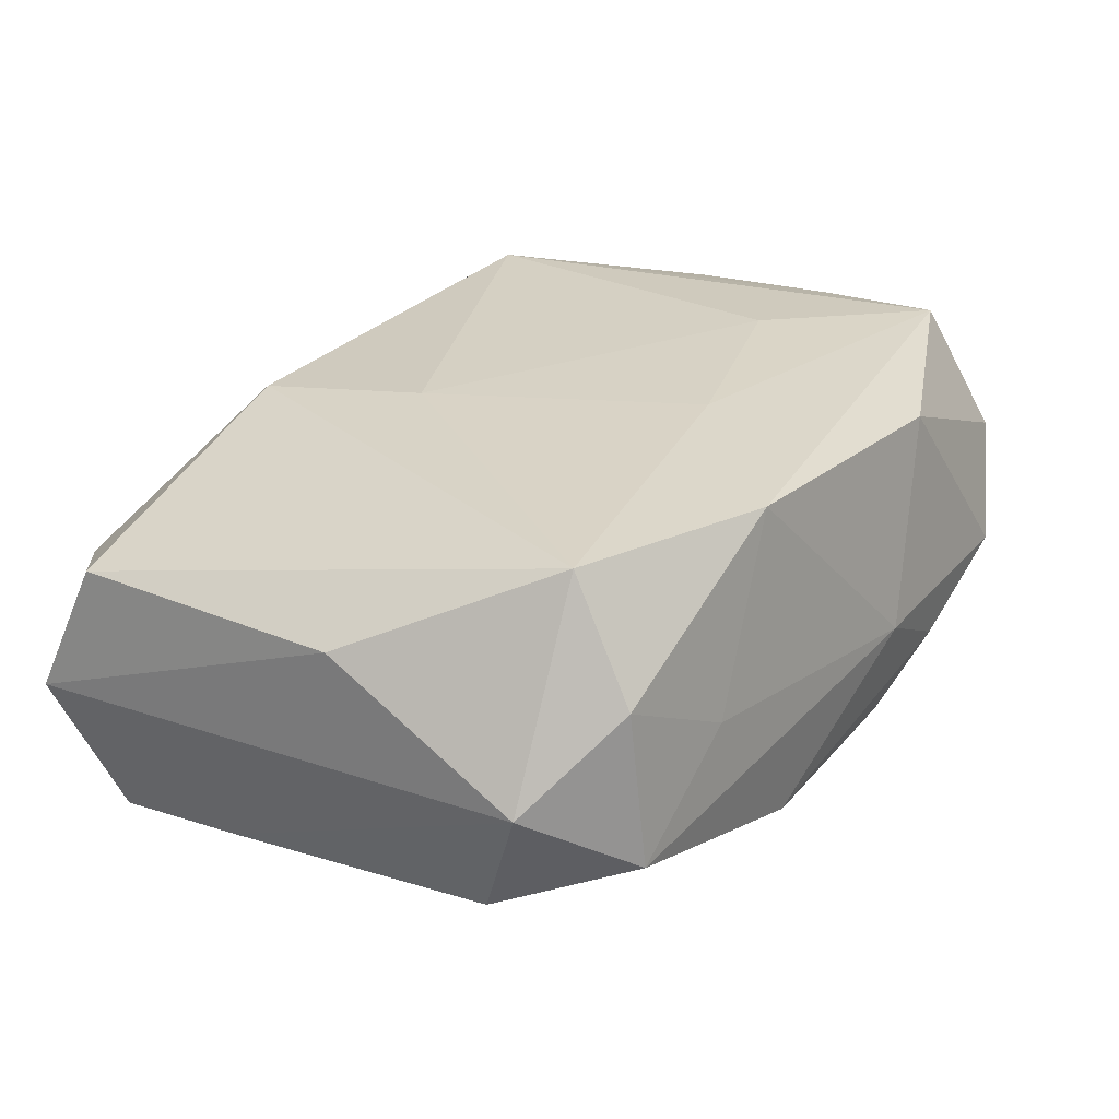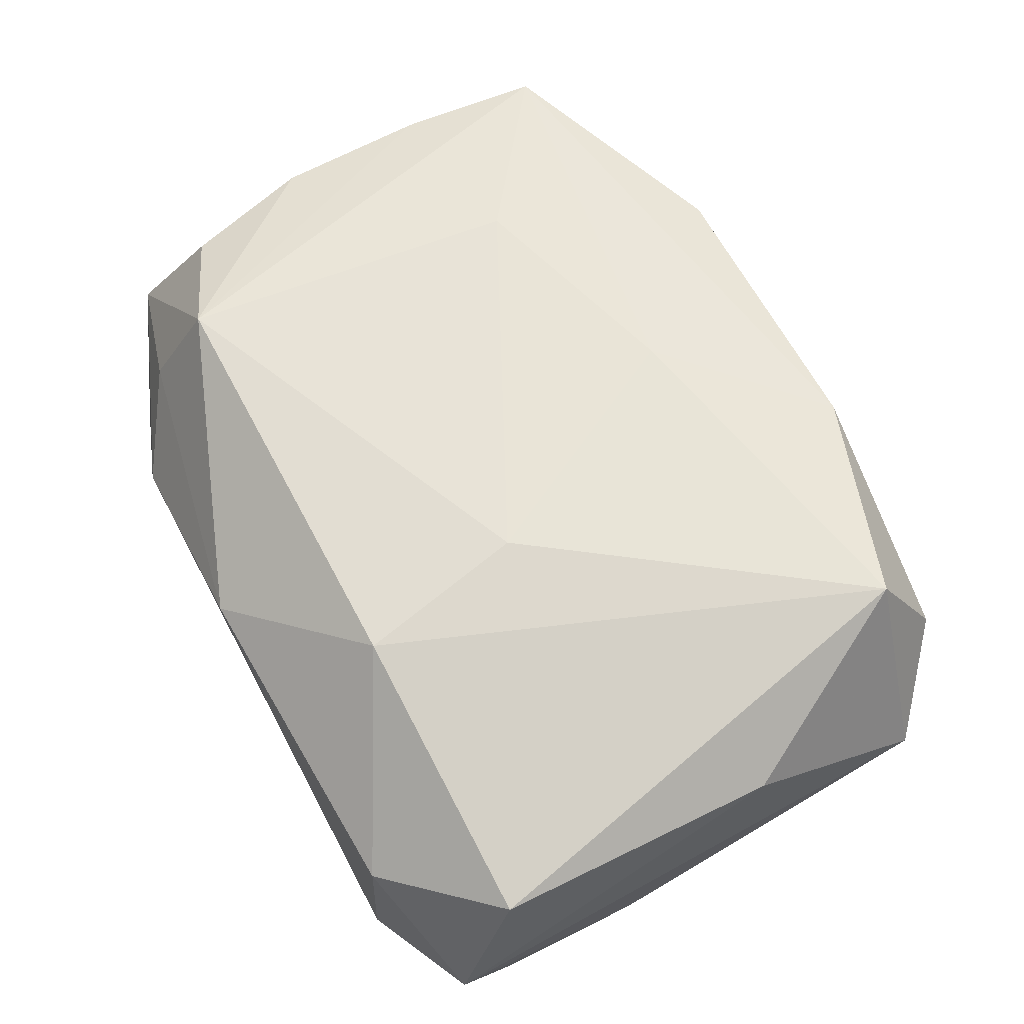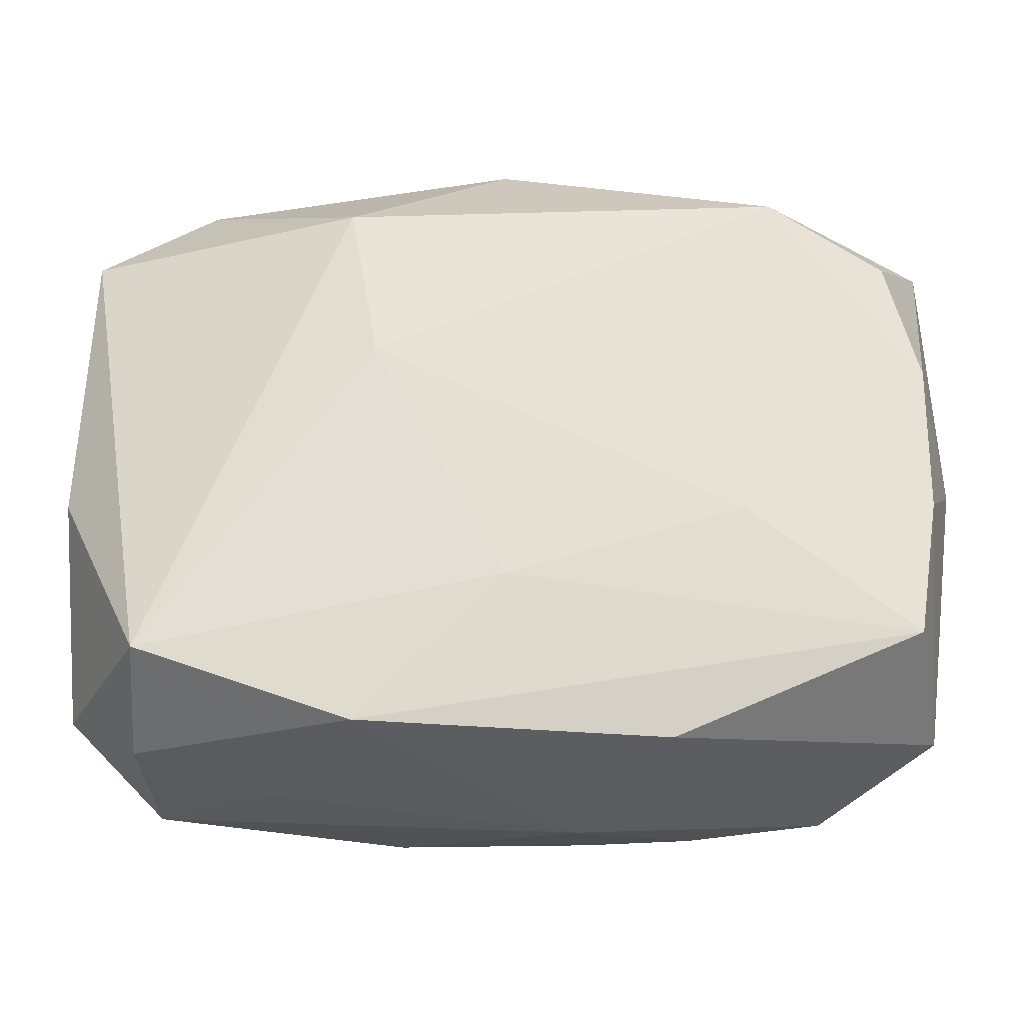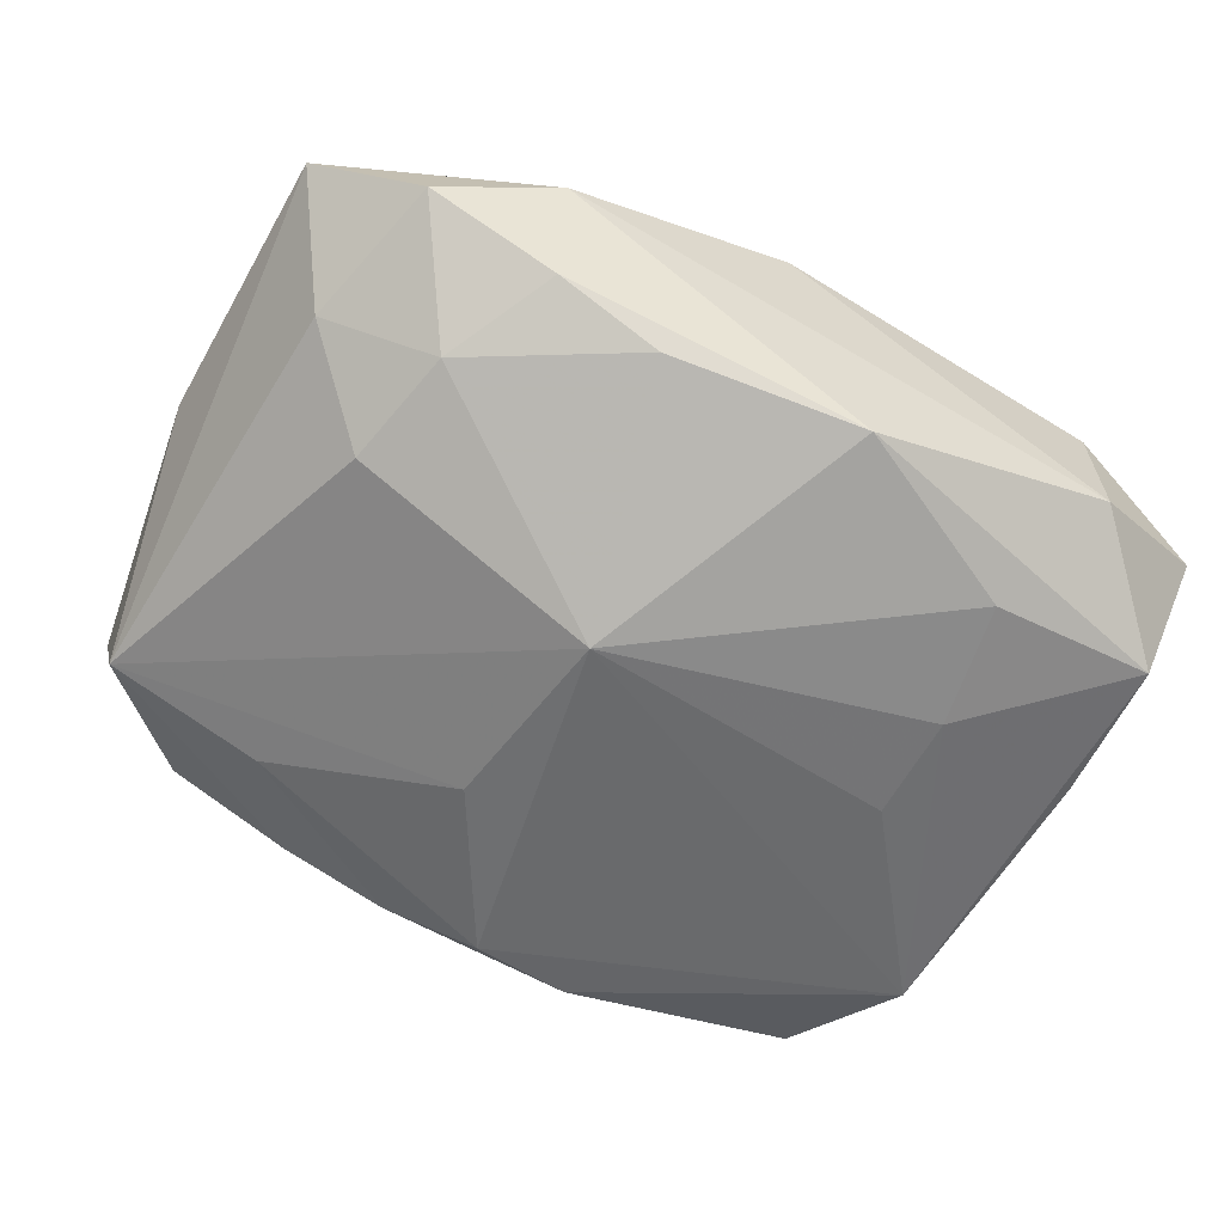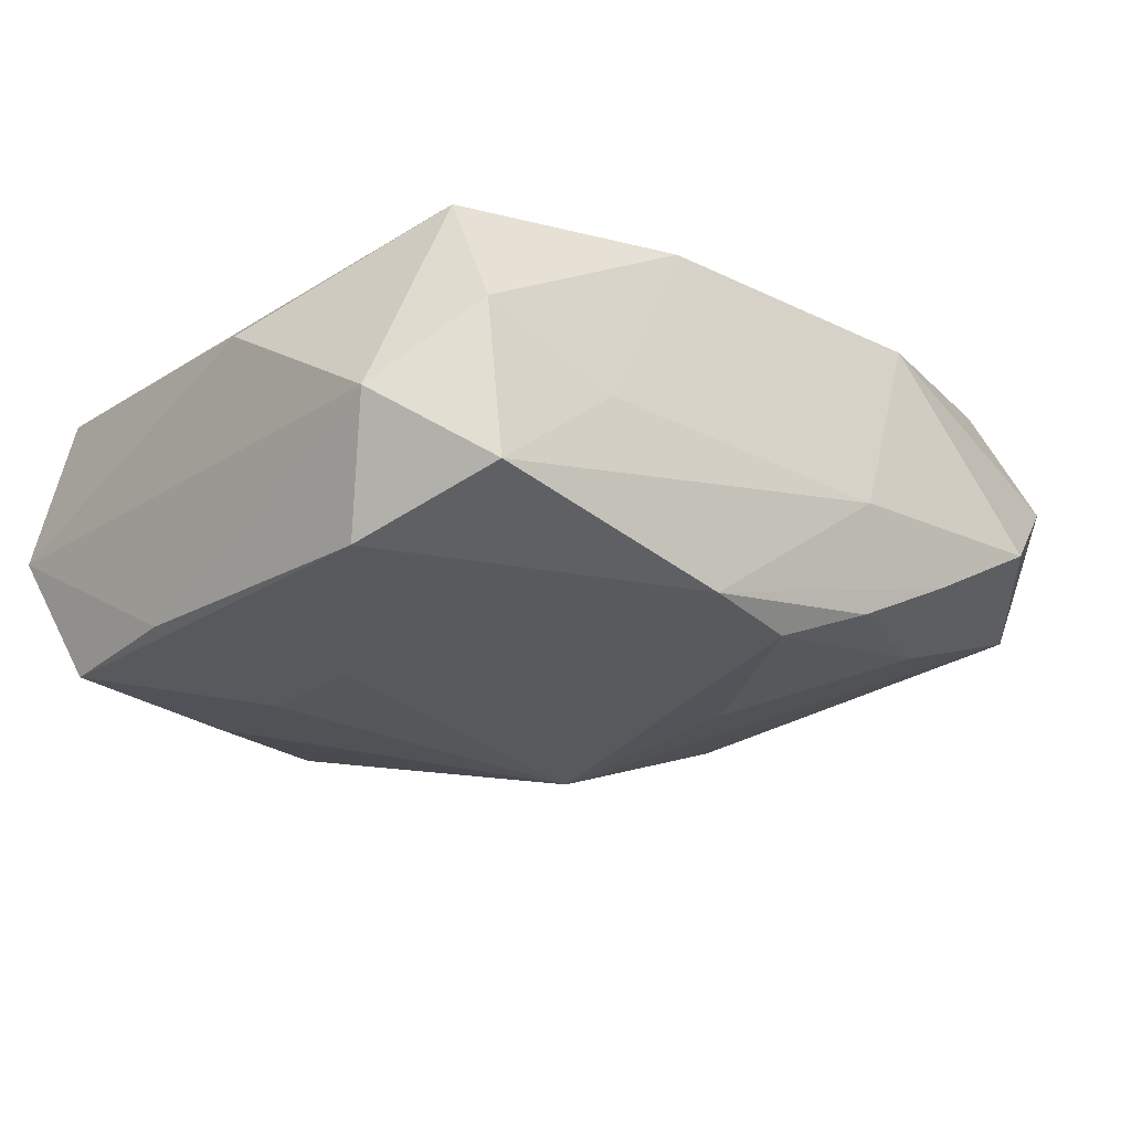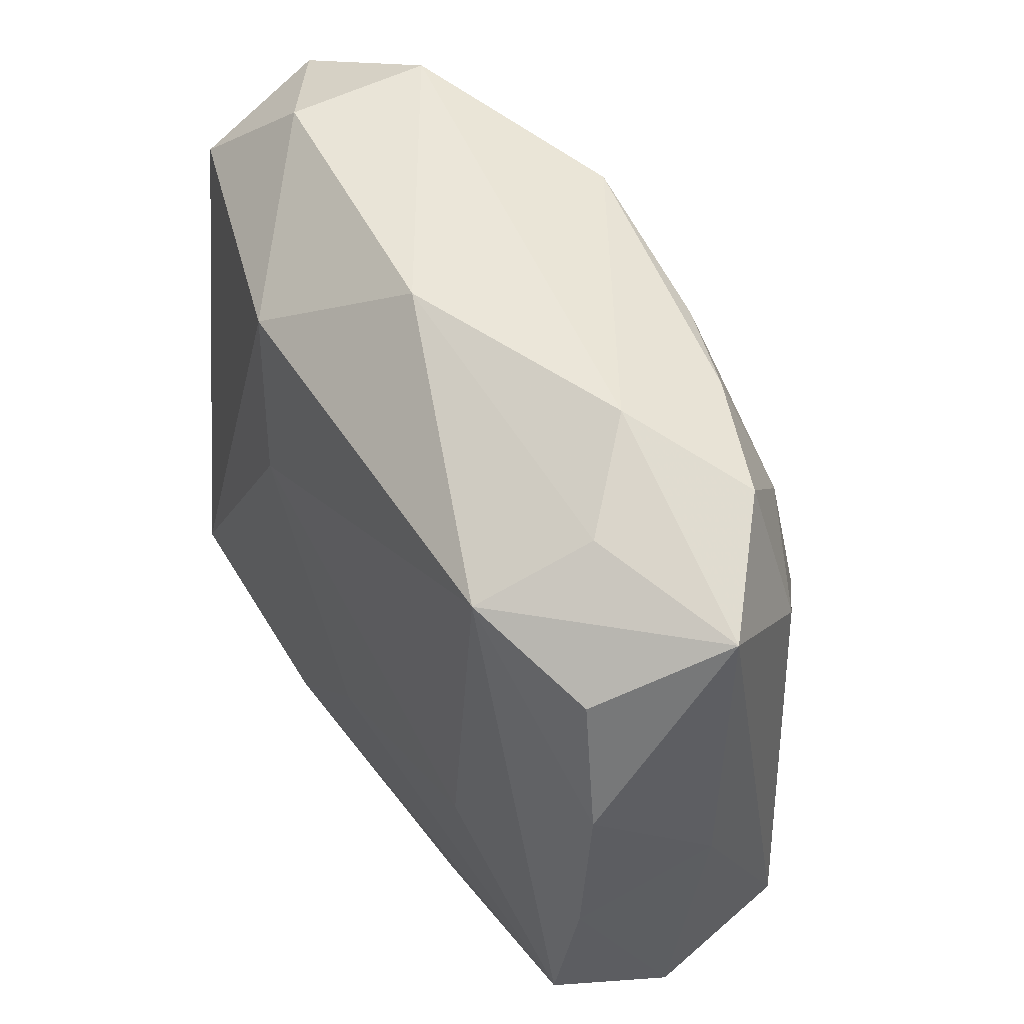
<metadata>
{"format":"obj","ext":"obj","renderer":"f3d","projection":"perspective","resolution":1024,"background":"white","views":[{"elev":26.1,"azim":-57.7,"up":"+Z"},{"elev":61.6,"azim":-118.7,"up":"+Z"},{"elev":-26.7,"azim":1.4,"up":"+Y"},{"elev":-64.0,"azim":152.6,"up":"+Z"},{"elev":-18.4,"azim":-42.5,"up":"+Z"},{"elev":46.5,"azim":57.2,"up":"+Y"}]}
</metadata>
<code>
v -0.02162 0.009307 -0.01655
v 0.03866 -0.002079 0.00363
v -0.03332 -0.01562 -0.01184
v 0.006733 -0.02956 -0.002633
v 0.03373 -0.01937 0.01493
v -0.02919 -0.02528 0.005363
v 0.03782 0.0207 0.002417
v 0.01018 0.02451 -0.01309
v 0.03271 0.01352 -0.00711
v 0.0008863 0.0293 0.007173
v 0.02369 0.0166 -0.01203
v -0.02158 0.0003761 -0.01575
v 0.01415 -0.02723 0.01315
v 0.03588 0.004778 0.01322
v 0.02946 0.02538 -0.004863
v 0.0236 0.01975 0.01608
v -0.02882 -0.02652 -0.007241
v 0.03515 -0.02022 -0.006484
v -0.03456 0.007368 -0.01297
v -0.005557 0.02689 -0.01534
v 0.0188 0.0253 -0.009704
v -0.008519 -0.02741 -0.01278
v 0.02608 0.02388 0.007096
v 0.03333 0.01548 0.01242
v -0.02563 0.02841 -0.009693
v 0.0198 0.02849 0.0005112
v -0.01872 -0.02702 5.819e-05
v -0.03386 0.01923 -0.01441
v 0.0013 -0.0143 0.01581
v -0.03608 -0.003786 0.007177
v -0.03608 0.02496 -0.00401
v 0.02595 0.007183 -0.01301
v -0.0282 -0.01992 0.0149
v -0.01203 0.0203 0.01457
v -0.03521 0.02004 0.007041
v 0.02661 -0.02919 -0.002404
v -0.02592 0.0282 0.002885
v -0.009588 0.006249 0.01608
v 0.007592 -0.01226 -0.0163
v 0.03556 -0.02482 0.004511
v 0.00537 0.004268 -0.01966
v 0.02025 -0.008915 0.01608
v -0.03604 -0.01987 -0.001757
v -0.01078 -0.02599 0.01435
v -0.000118 -0.02603 -0.0141
v 0.03561 -0.007782 0.01394
v 0.02188 -0.02056 -0.01047
v 0.01616 -0.02877 -0.007424
v -0.02012 0.01947 -0.01632
v 0.007636 -0.02785 -0.0112
f 40 18 2
f 38 33 29
f 13 40 5
f 41 18 39
f 38 29 42
f 42 29 5
f 36 48 18
f 18 40 36
f 40 13 36
f 4 48 36
f 36 13 4
f 3 17 43
f 44 13 5
f 4 13 44
f 5 29 44
f 44 29 33
f 3 28 1
f 49 20 41
f 49 28 20
f 41 1 49
f 49 1 28
f 47 39 18
f 39 47 45
f 45 3 41
f 41 39 45
f 32 18 41
f 32 9 18
f 15 20 26
f 38 42 16
f 16 14 24
f 16 42 5
f 26 20 25
f 20 28 25
f 2 14 46
f 46 40 2
f 5 40 46
f 46 16 5
f 14 16 46
f 33 43 6
f 6 43 17
f 6 44 33
f 19 28 3
f 3 43 19
f 30 43 33
f 41 3 12
f 12 1 41
f 3 1 12
f 22 48 4
f 4 17 22
f 22 17 3
f 3 45 22
f 41 20 8
f 9 32 11
f 11 15 9
f 11 32 41
f 41 8 11
f 7 16 24
f 7 15 26
f 7 14 2
f 24 14 7
f 9 15 7
f 2 18 7
f 18 9 7
f 31 25 28
f 37 25 31
f 28 19 31
f 31 19 43
f 43 30 31
f 35 30 33
f 35 31 30
f 37 31 35
f 37 35 34
f 38 16 34
f 34 33 38
f 34 35 33
f 4 44 27
f 44 6 27
f 27 17 4
f 27 6 17
f 48 22 50
f 50 22 45
f 50 45 47
f 18 48 50
f 50 47 18
f 15 11 21
f 21 11 8
f 20 15 21
f 21 8 20
f 23 7 26
f 16 7 23
f 37 34 10
f 10 34 16
f 26 25 10
f 10 25 37
f 10 23 26
f 16 23 10

</code>
